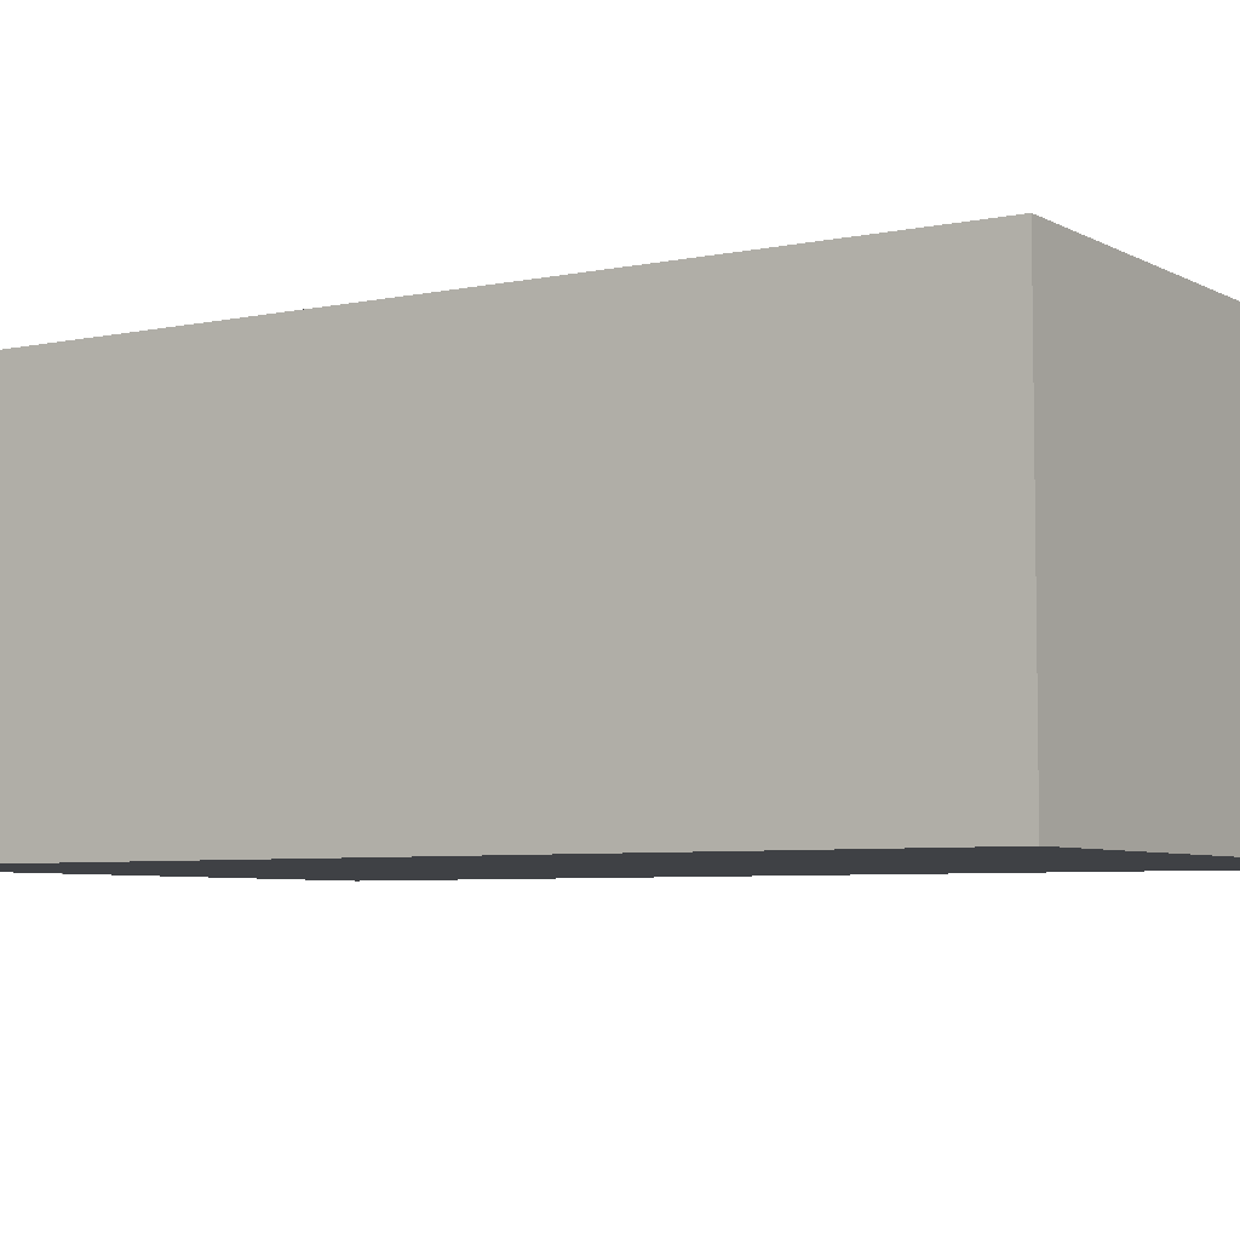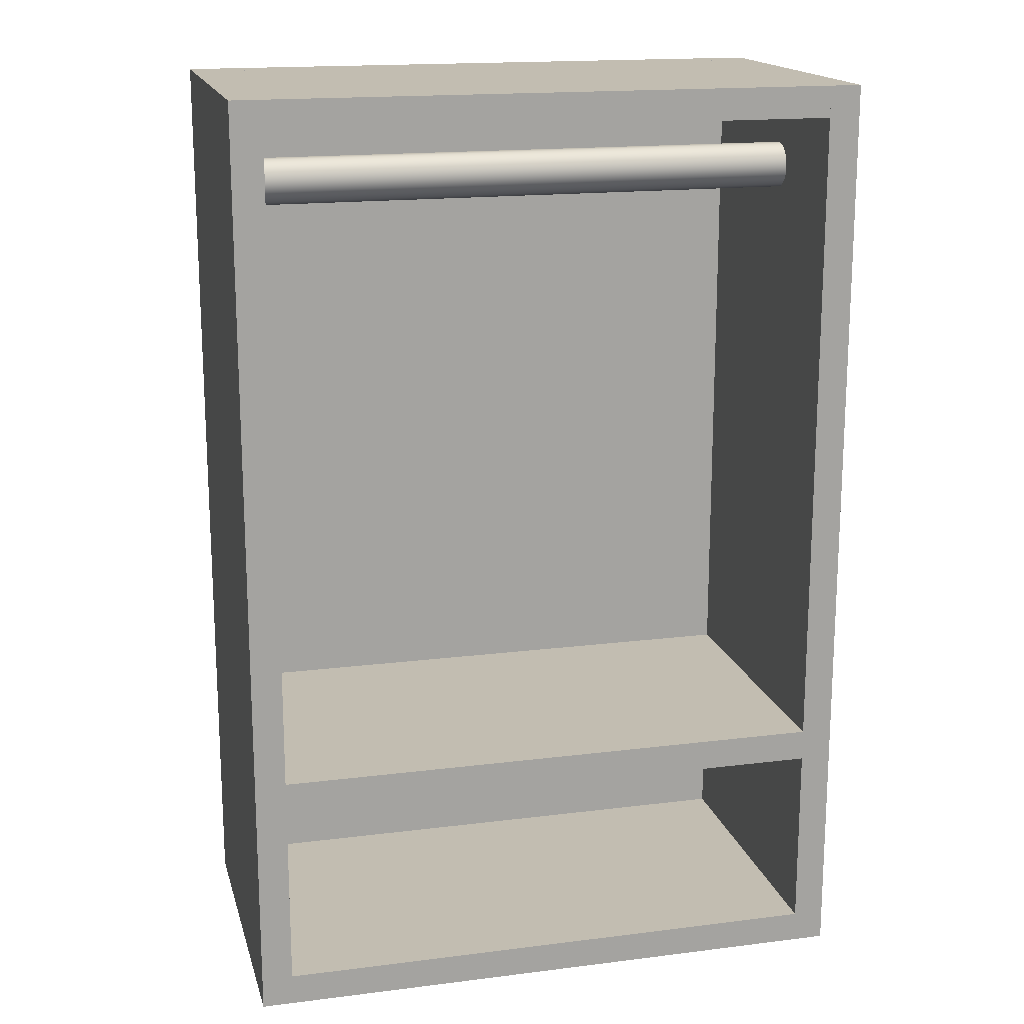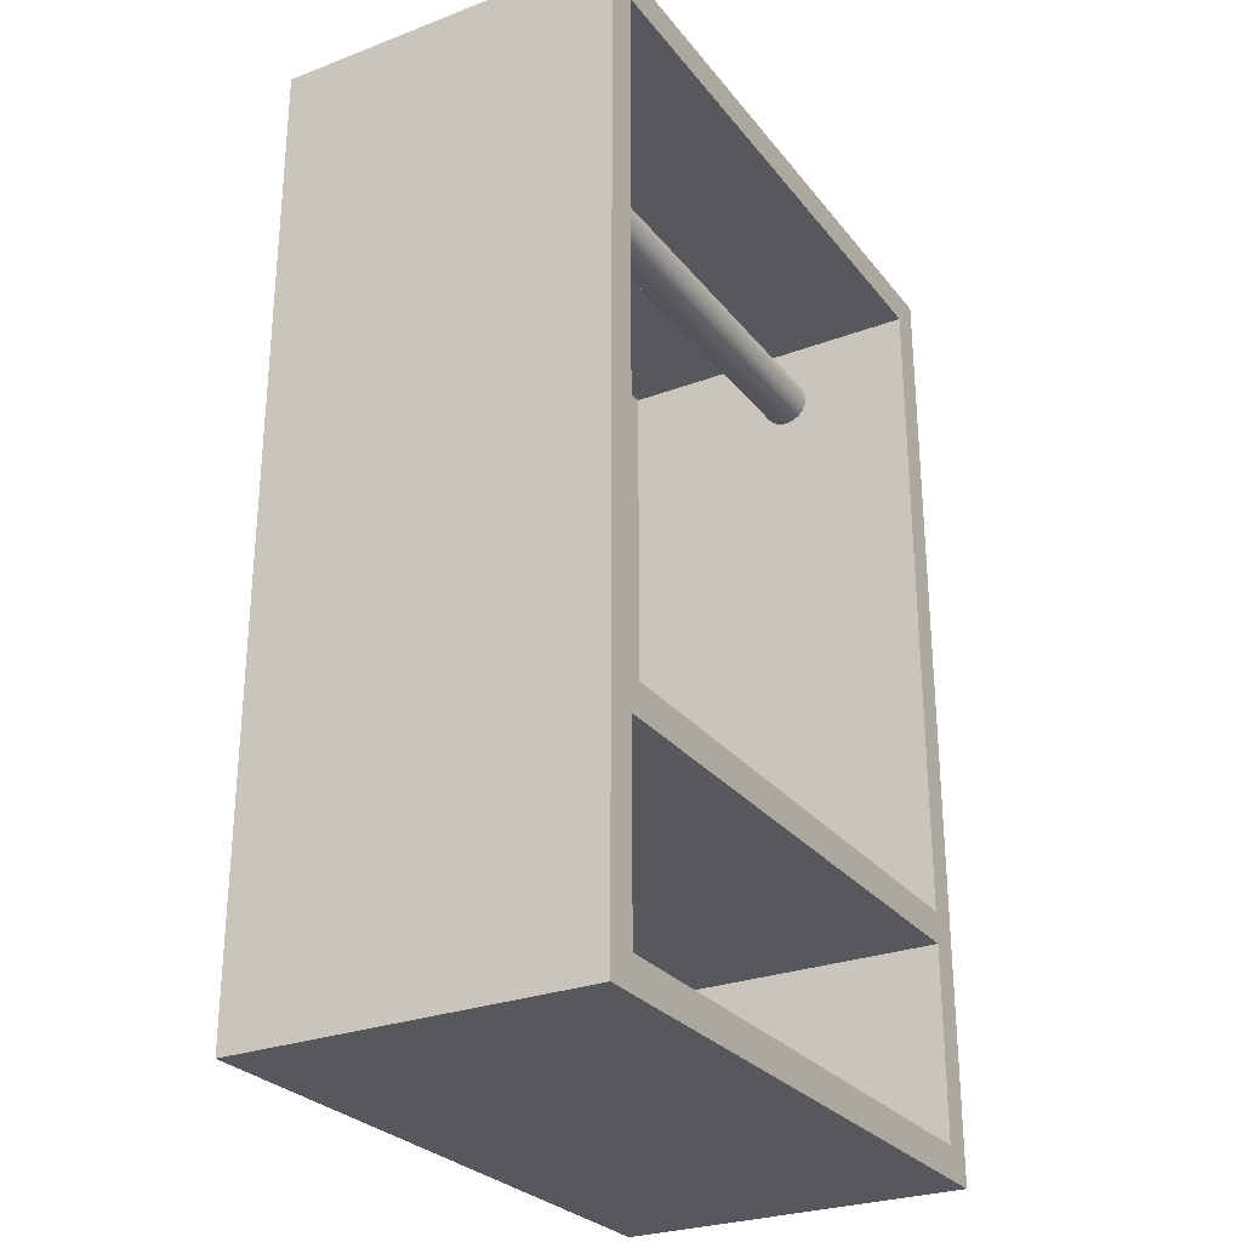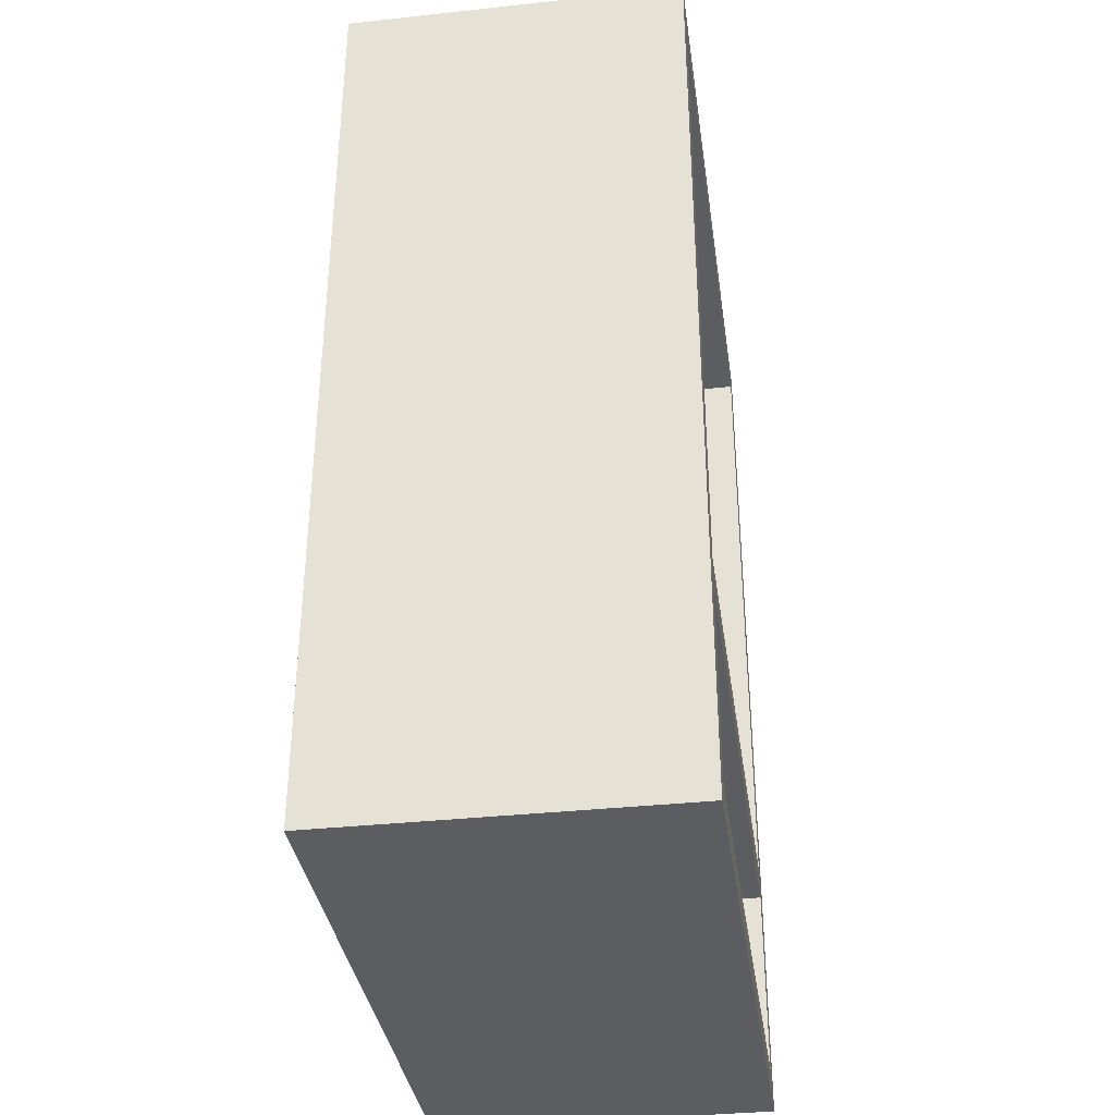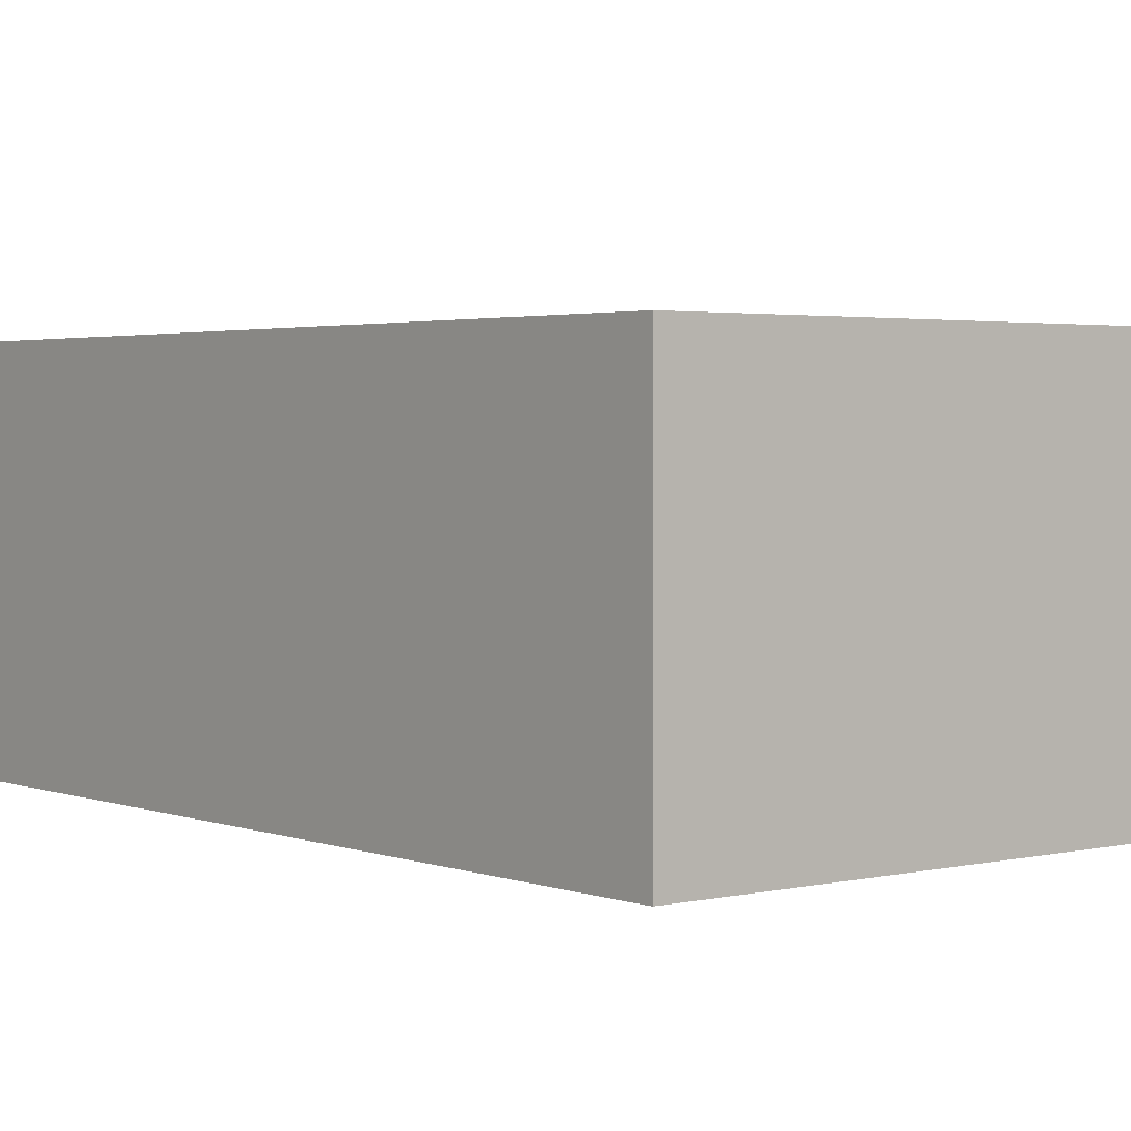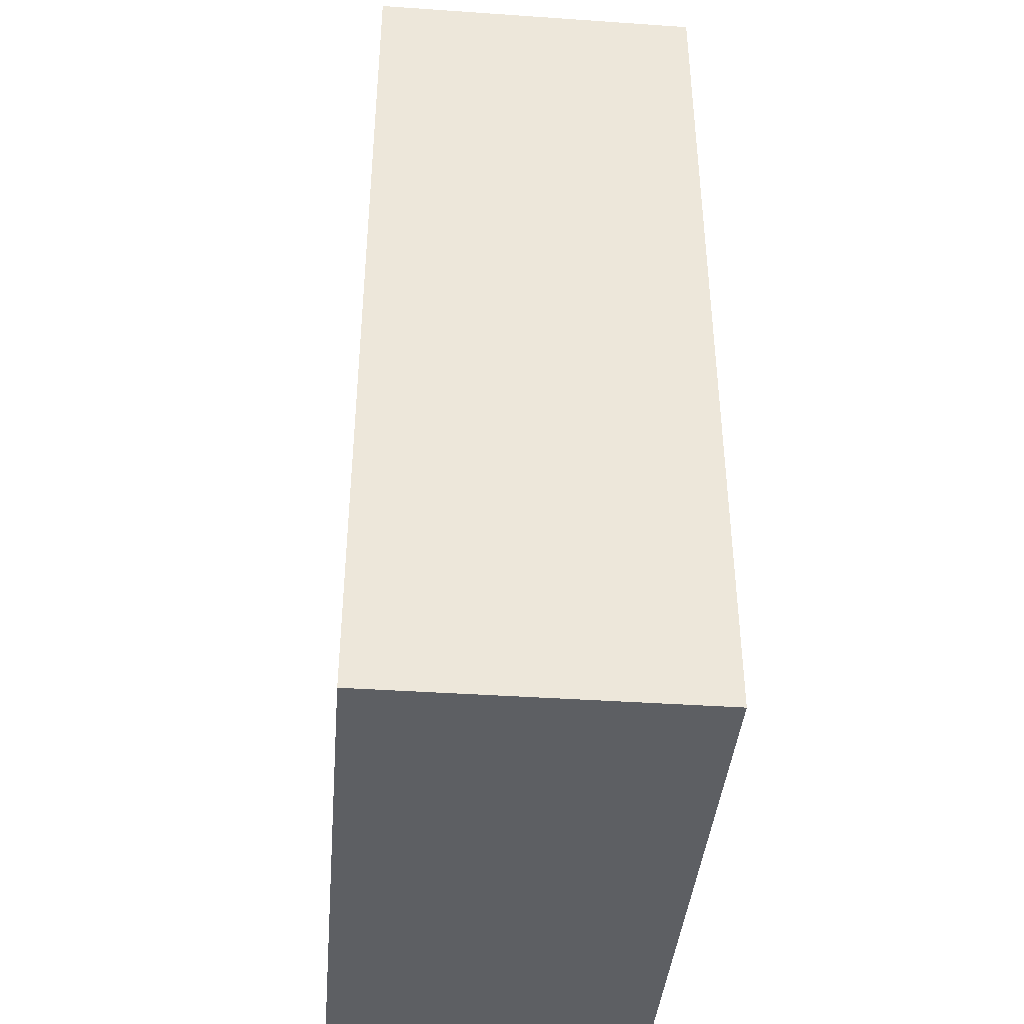
<metadata>
{"format":"obj","ext":"obj","renderer":"f3d","projection":"perspective","resolution":1024,"background":"white","views":[{"elev":-5.6,"azim":122.9,"up":"+Z"},{"elev":16.9,"azim":-14.2,"up":"+Y"},{"elev":-27.7,"azim":-60.0,"up":"+Y"},{"elev":-35.7,"azim":-81.9,"up":"+Y"},{"elev":2.6,"azim":141.2,"up":"+Z"},{"elev":-40.4,"azim":-94.8,"up":"+Y"}]}
</metadata>
<code>
g default
v -0.54 -0.01746 0.83
v 0.54 -0.01746 0.83
v -0.54 0.04254 0.83
v 0.54 0.04254 0.83
v -0.54 0.04254 0.23
v 0.54 0.04254 0.23
v -0.54 -0.01746 0.23
v 0.54 -0.01746 0.23
v 0.6 -0.01746 0.83
v 0.6 -0.01746 0.23
v 0.6 1.783 0.83
v 0.6 1.783 0.23
v 0.54 1.783 0.83
v 0.54 1.783 0.23
v 0.54 -0.01746 0.83
v 0.54 -0.01746 0.23
v -0.6 -0.01746 0.23
v 0.6 -0.01746 0.23
v -0.6 1.783 0.23
v 0.6 1.783 0.23
v -0.6 1.783 0.17
v 0.6 1.783 0.17
v -0.6 -0.01746 0.17
v 0.6 -0.01746 0.17
v -0.54 0.4025 0.83
v 0.54 0.4025 0.83
v -0.54 0.4625 0.83
v 0.54 0.4625 0.83
v -0.54 0.4625 0.23
v 0.54 0.4625 0.23
v -0.54 0.4025 0.23
v 0.54 0.4025 0.23
v 0.54 1.645 0.5581
v 0.54 1.639 0.5455
v 0.54 1.629 0.5356
v 0.54 1.616 0.5292
v 0.54 1.603 0.527
v 0.54 1.589 0.5292
v 0.54 1.576 0.5356
v 0.54 1.566 0.5455
v 0.54 1.56 0.5581
v 0.54 1.558 0.572
v 0.54 1.56 0.5859
v 0.54 1.566 0.5985
v 0.54 1.576 0.6084
v 0.54 1.589 0.6148
v 0.54 1.603 0.617
v 0.54 1.616 0.6148
v 0.54 1.629 0.6084
v 0.54 1.639 0.5985
v 0.54 1.645 0.5859
v 0.54 1.648 0.572
v -0.54 1.645 0.5581
v -0.54 1.639 0.5455
v -0.54 1.629 0.5356
v -0.54 1.616 0.5292
v -0.54 1.603 0.527
v -0.54 1.589 0.5292
v -0.54 1.576 0.5356
v -0.54 1.566 0.5455
v -0.54 1.56 0.5581
v -0.54 1.558 0.572
v -0.54 1.56 0.5859
v -0.54 1.566 0.5985
v -0.54 1.576 0.6084
v -0.54 1.589 0.6148
v -0.54 1.603 0.617
v -0.54 1.616 0.6148
v -0.54 1.629 0.6084
v -0.54 1.639 0.5985
v -0.54 1.645 0.5859
v -0.54 1.648 0.572
v 0.54 1.603 0.572
v -0.54 1.603 0.572
v -0.54 -0.01746 0.83
v -0.54 -0.01746 0.23
v -0.54 1.783 0.83
v -0.54 1.783 0.23
v -0.6 1.783 0.83
v -0.6 1.783 0.23
v -0.6 -0.01746 0.83
v -0.6 -0.01746 0.23
v -0.54 1.723 0.83
v 0.54 1.723 0.83
v -0.54 1.783 0.83
v 0.54 1.783 0.83
v -0.54 1.783 0.23
v 0.54 1.783 0.23
v -0.54 1.723 0.23
v 0.54 1.723 0.23
g estante1
f 1 2 4 3
f 3 4 6 5
f 5 6 8 7
f 7 8 2 1
f 2 8 6 4
f 7 1 3 5
f 9 10 12 11
f 11 12 14 13
f 13 14 16 15
f 15 16 10 9
f 10 16 14 12
f 15 9 11 13
f 17 18 20 19
f 19 20 22 21
f 21 22 24 23
f 23 24 18 17
f 18 24 22 20
f 23 17 19 21
f 25 26 28 27
f 27 28 30 29
f 29 30 32 31
f 31 32 26 25
f 26 32 30 28
f 31 25 27 29
f 33 34 54 53
f 34 35 55 54
f 35 36 56 55
f 36 37 57 56
f 37 38 58 57
f 38 39 59 58
f 39 40 60 59
f 40 41 61 60
f 41 42 62 61
f 42 43 63 62
f 43 44 64 63
f 44 45 65 64
f 45 46 66 65
f 46 47 67 66
f 47 48 68 67
f 48 49 69 68
f 49 50 70 69
f 50 51 71 70
f 51 52 72 71
f 52 33 53 72
f 34 33 73
f 35 34 73
f 36 35 73
f 37 36 73
f 38 37 73
f 39 38 73
f 40 39 73
f 41 40 73
f 42 41 73
f 43 42 73
f 44 43 73
f 45 44 73
f 46 45 73
f 47 46 73
f 48 47 73
f 49 48 73
f 50 49 73
f 51 50 73
f 52 51 73
f 33 52 73
f 53 54 74
f 54 55 74
f 55 56 74
f 56 57 74
f 57 58 74
f 58 59 74
f 59 60 74
f 60 61 74
f 61 62 74
f 62 63 74
f 63 64 74
f 64 65 74
f 65 66 74
f 66 67 74
f 67 68 74
f 68 69 74
f 69 70 74
f 70 71 74
f 71 72 74
f 72 53 74
f 75 76 78 77
f 77 78 80 79
f 79 80 82 81
f 81 82 76 75
f 76 82 80 78
f 81 75 77 79
f 83 84 86 85
f 85 86 88 87
f 87 88 90 89
f 89 90 84 83
f 84 90 88 86
f 89 83 85 87

</code>
